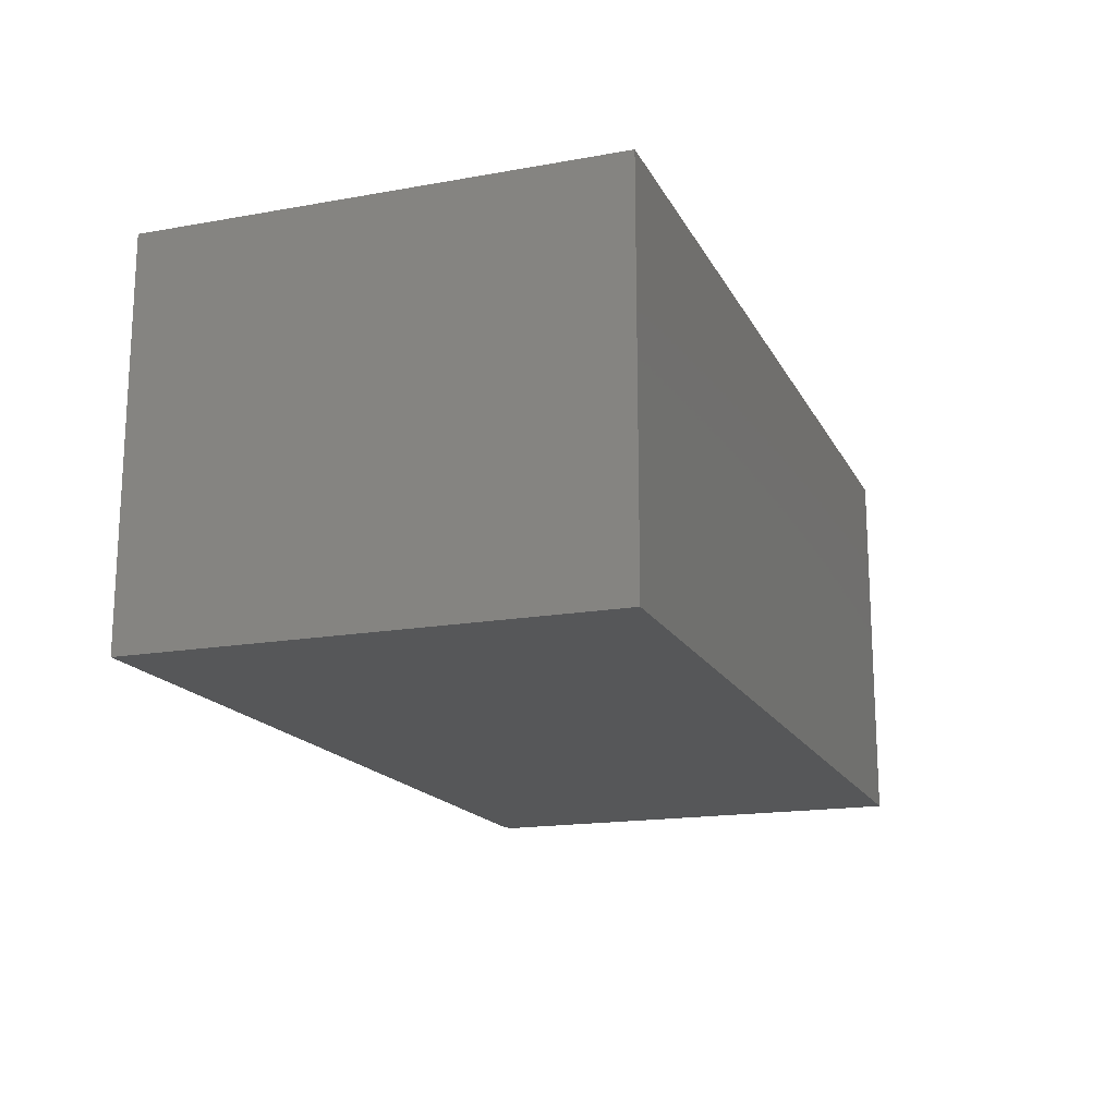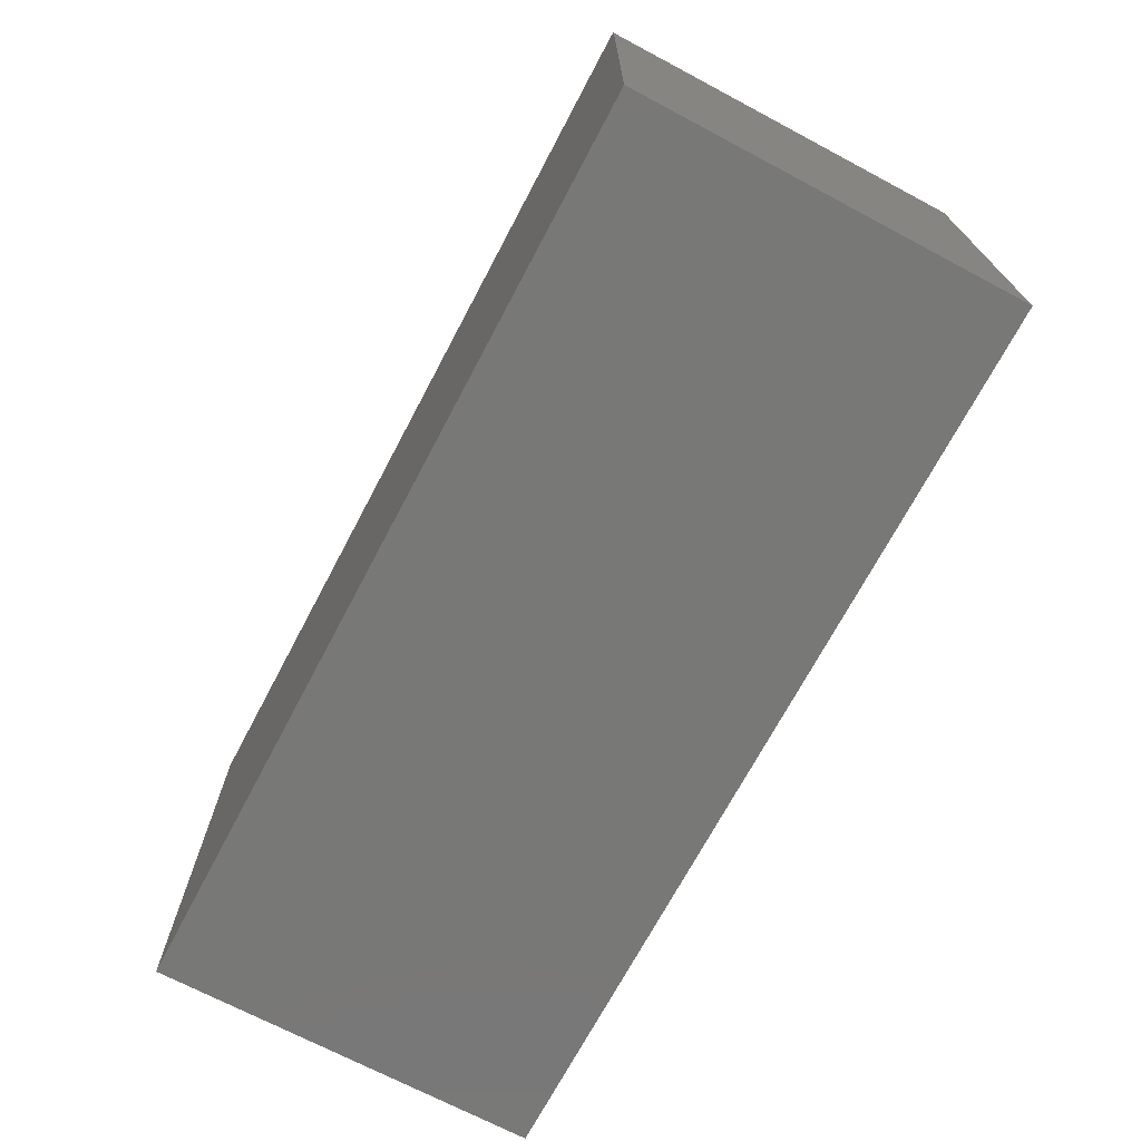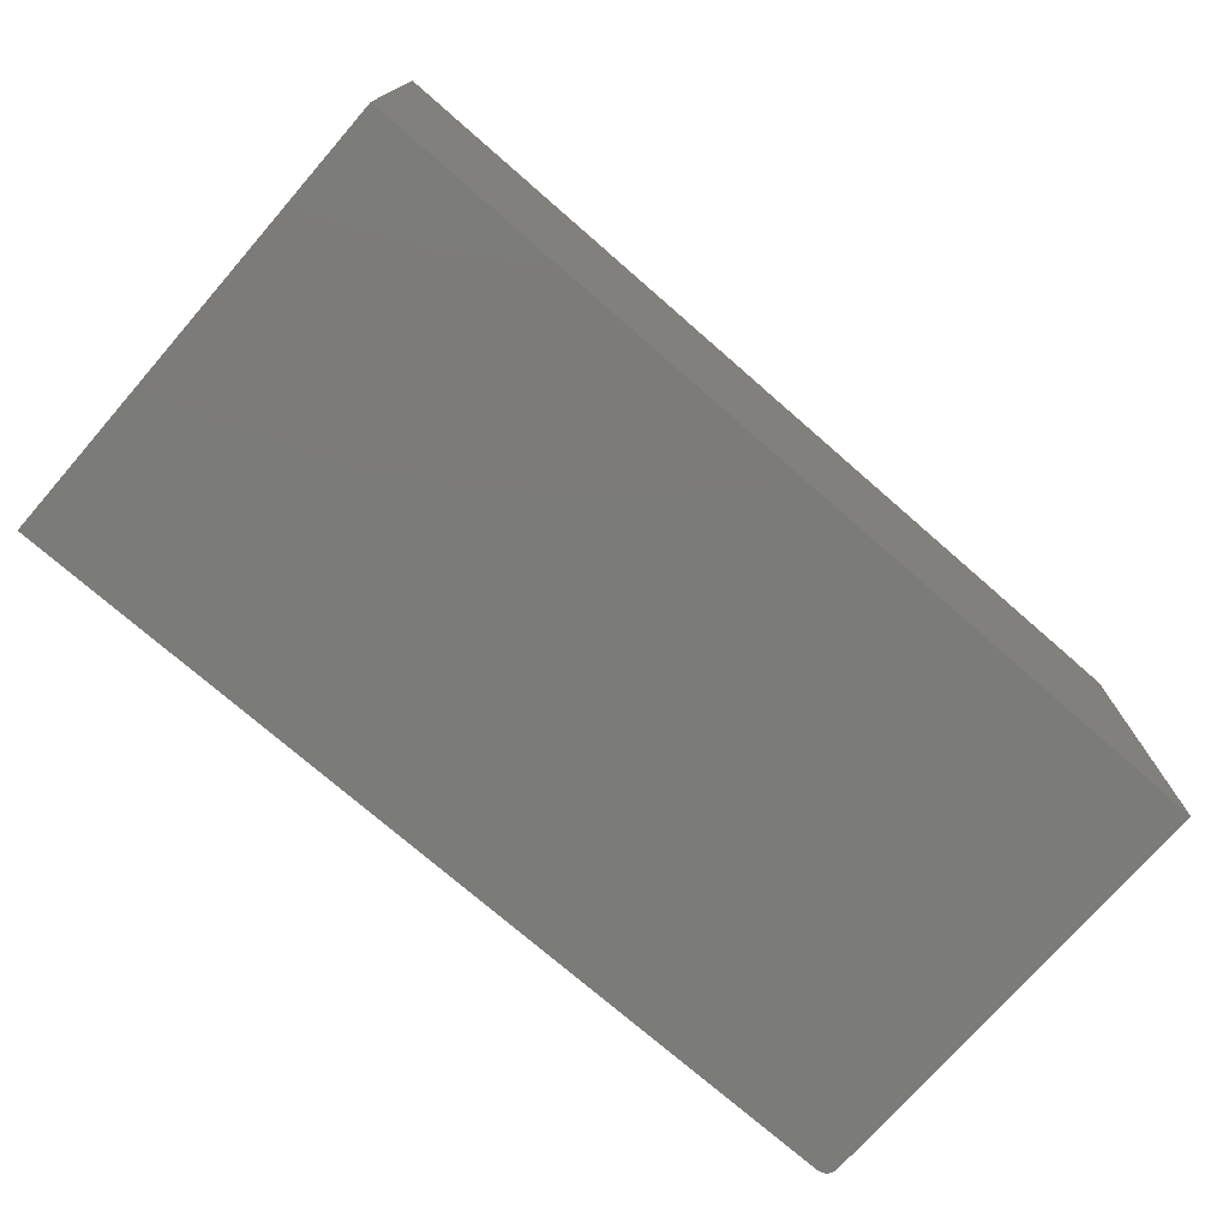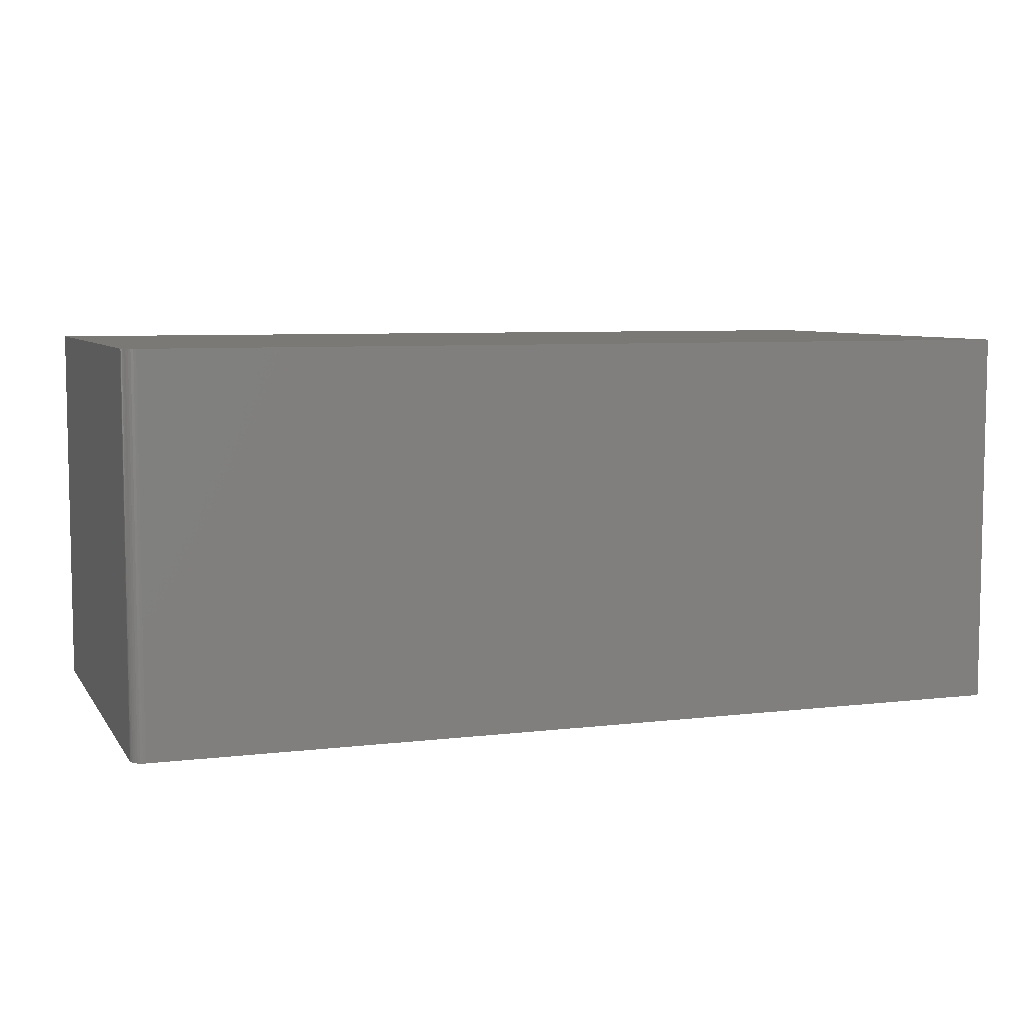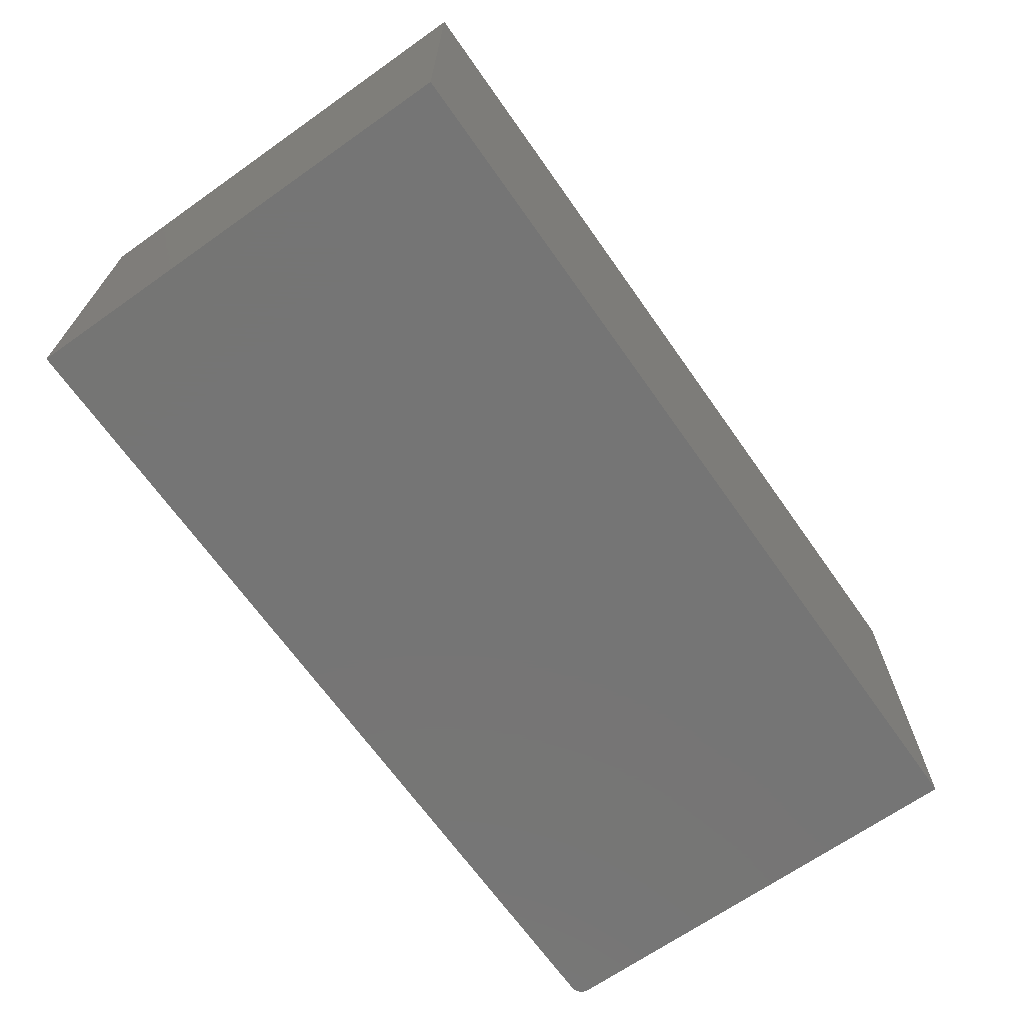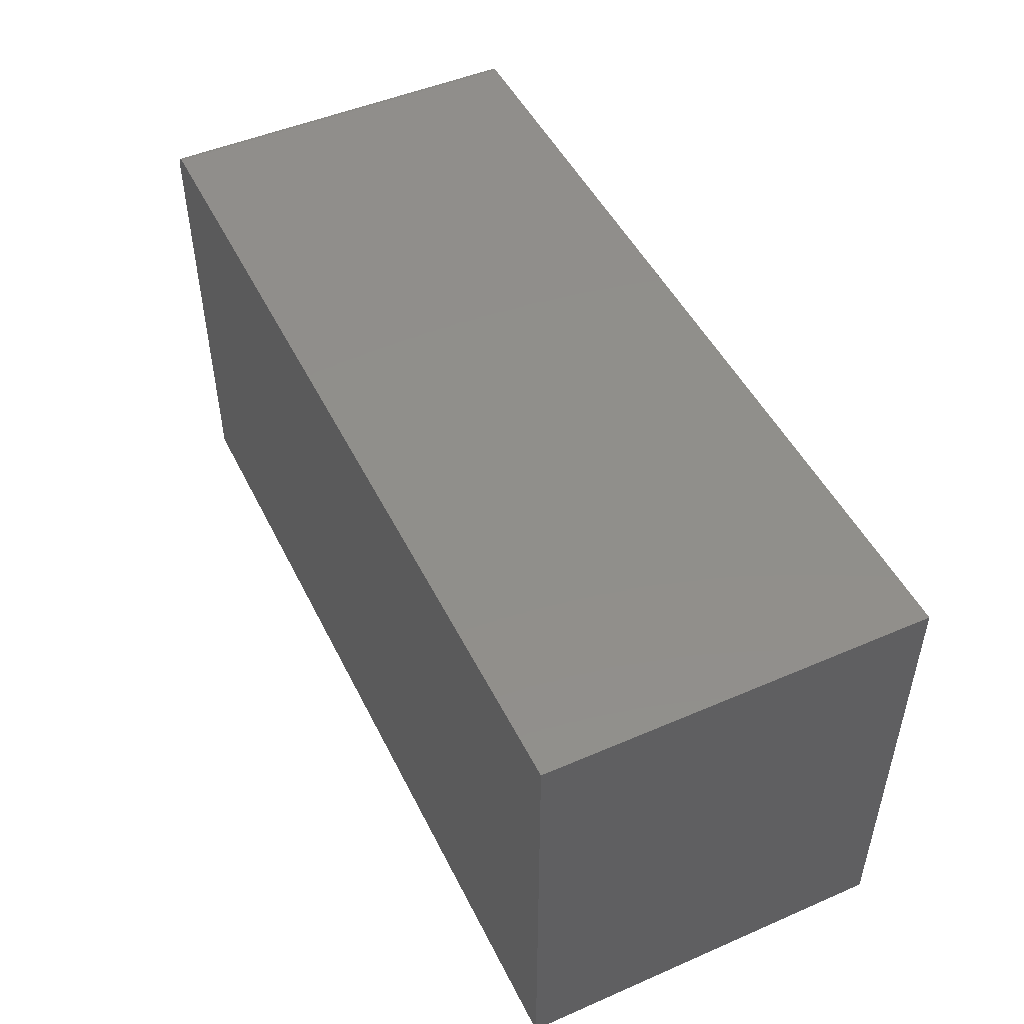
<metadata>
{"format":"stl","ext":"stl","renderer":"f3d","projection":"perspective","resolution":1024,"background":"white","views":[{"elev":-16.9,"azim":109.8,"up":"+Y"},{"elev":-70.8,"azim":-117.9,"up":"+Z"},{"elev":-74.4,"azim":138.9,"up":"+Y"},{"elev":6.8,"azim":-19.4,"up":"+Y"},{"elev":-67.6,"azim":125.2,"up":"+Y"},{"elev":48.7,"azim":64.3,"up":"+Z"}]}
</metadata>
<code>
# stl→obj: 24 verts, 44 faces
v -0.7344 -0.4688 0.005839
v -0.7374 -0.4688 0.005539
v -0.7404 -0.4688 0.004649
v 0.3594 -0.4688 0.005839
v -0.7431 -0.4688 0.003206
v -0.7454 -0.4688 0.001262
v -0.7474 -0.4688 -0.001105
v -0.7488 -0.4688 -0.003807
v -0.7497 -0.4688 -0.006738
v -0.75 -0.4688 -0.009786
v -0.75 -0.4688 -0.5547
v 0.3594 -0.4688 -0.5547
v -0.7404 6.317e-17 0.004649
v -0.7374 6.359e-17 0.005539
v -0.7344 6.397e-17 0.005839
v 0.3594 1.854e-16 0.005839
v 0.3594 1.232e-16 -0.5547
v -0.75 0 -0.5547
v -0.75 6.05e-17 -0.009786
v -0.7497 6.087e-17 -0.006738
v -0.7488 6.129e-17 -0.003807
v -0.7474 6.175e-17 -0.001105
v -0.7454 6.223e-17 0.001262
v -0.7431 6.271e-17 0.003206
f 1 2 3
f 4 1 3
f 4 3 5
f 4 5 6
f 4 6 7
f 4 7 8
f 4 8 9
f 4 9 10
f 4 10 11
f 4 11 12
f 13 14 15
f 16 17 18
f 16 18 19
f 16 19 20
f 16 20 21
f 16 21 22
f 16 22 23
f 16 23 24
f 16 24 13
f 16 13 15
f 10 19 11
f 11 19 18
f 4 16 1
f 1 16 15
f 19 10 20
f 20 10 9
f 20 9 21
f 21 9 8
f 21 8 22
f 22 8 7
f 22 7 23
f 23 7 6
f 23 6 24
f 24 6 5
f 24 5 13
f 13 5 3
f 13 3 14
f 14 3 2
f 14 2 15
f 15 2 1
f 12 17 4
f 4 17 16
f 11 18 12
f 12 18 17

</code>
